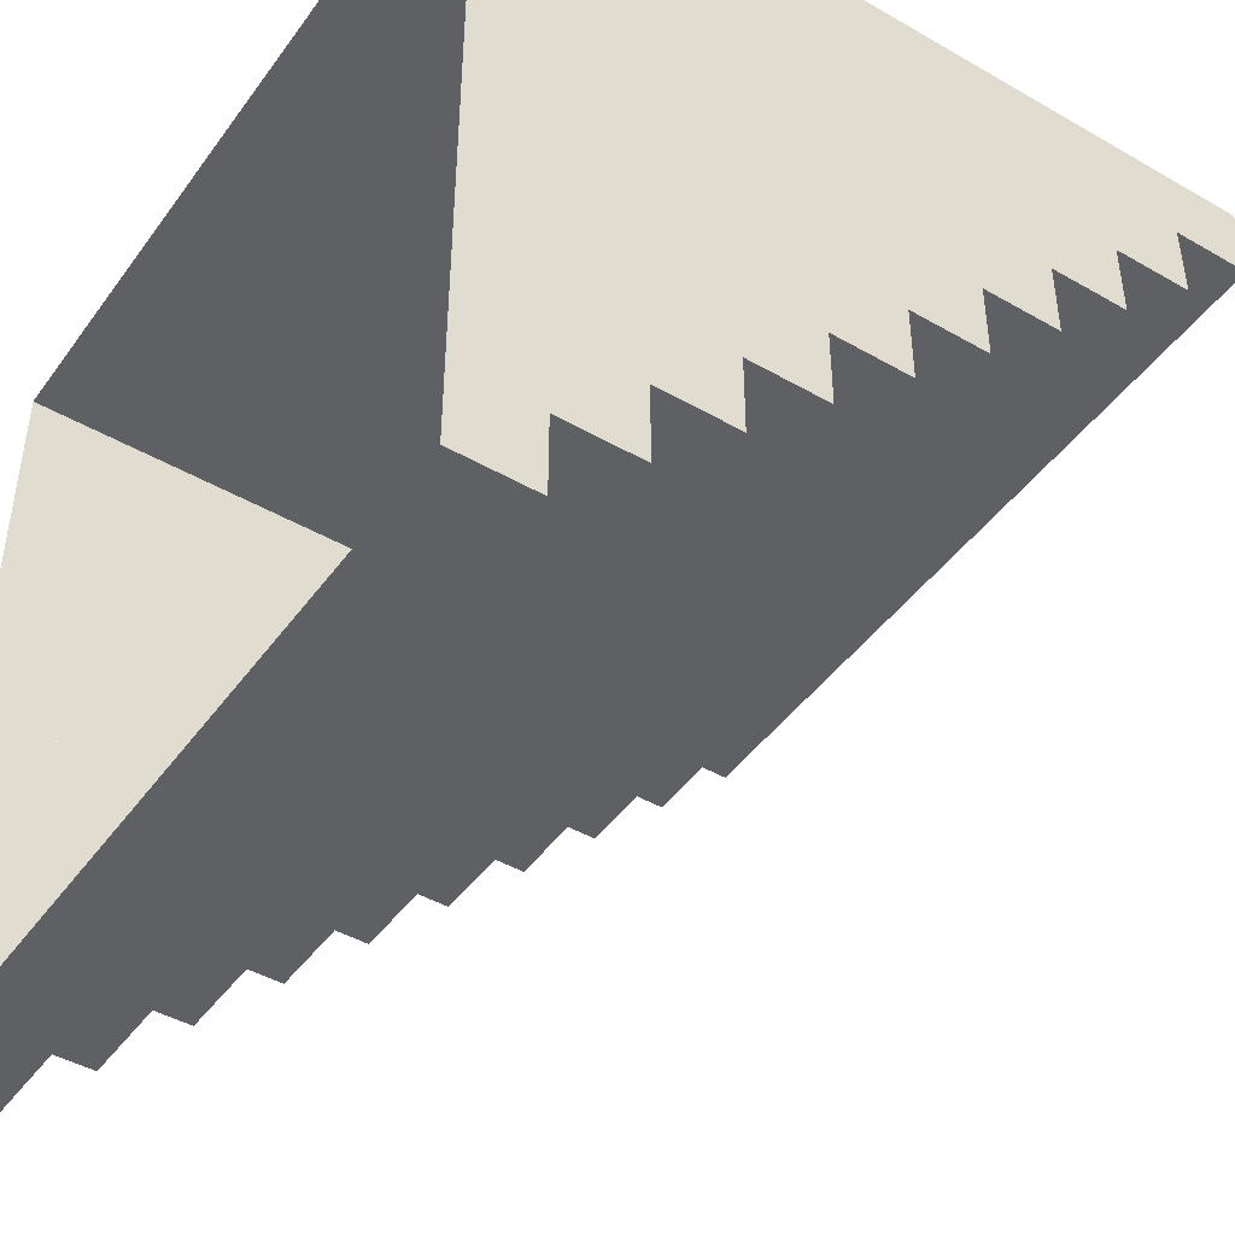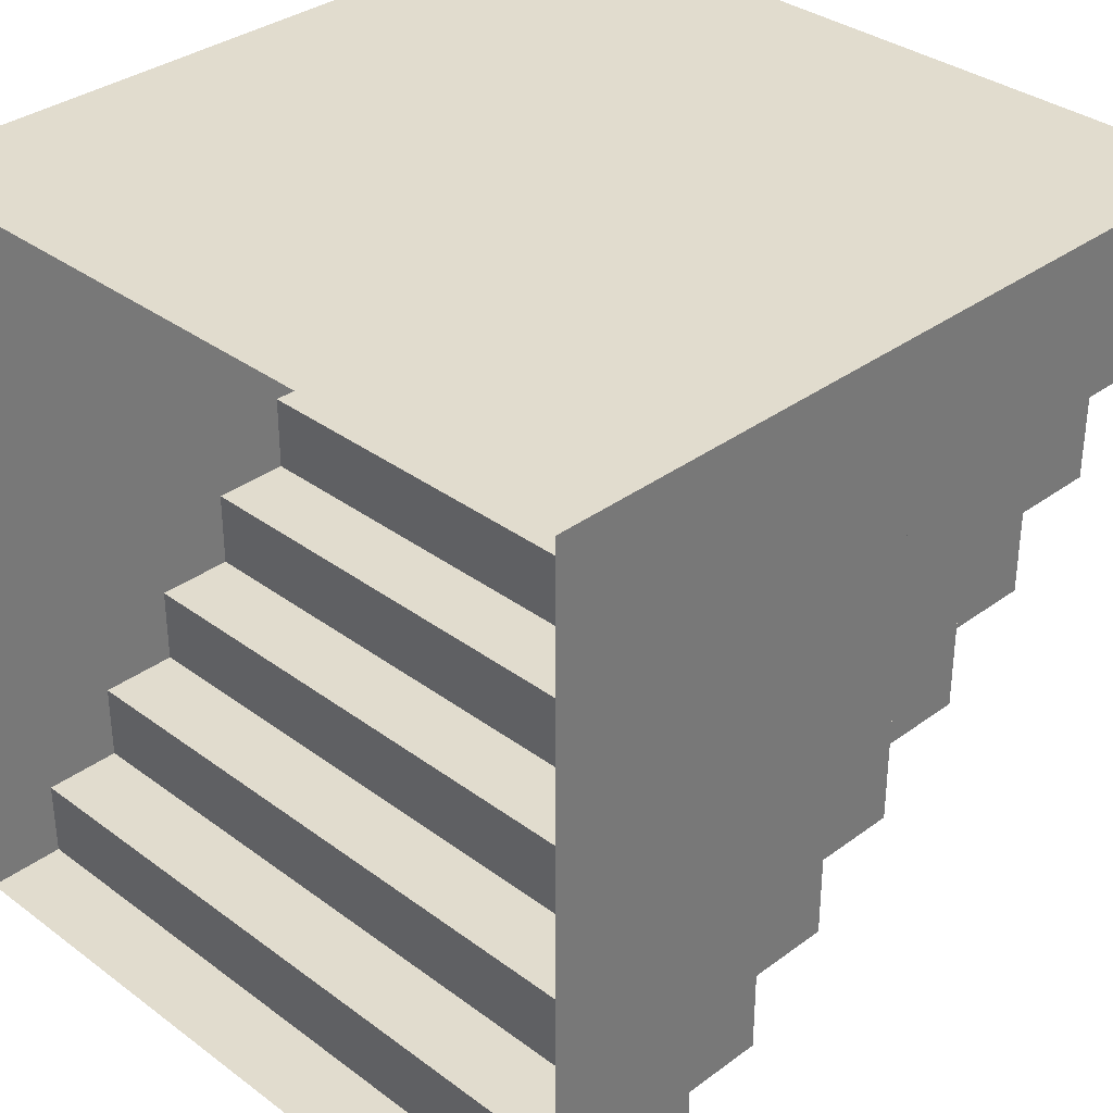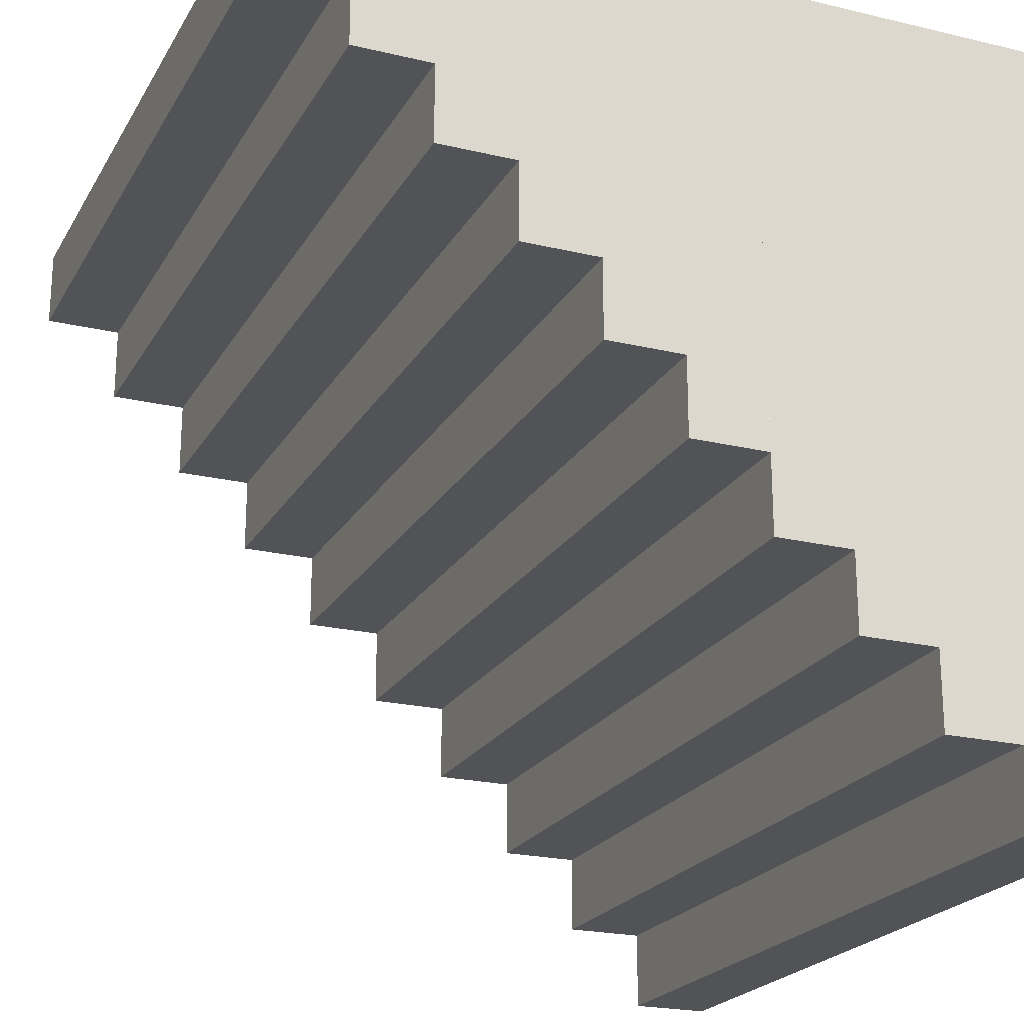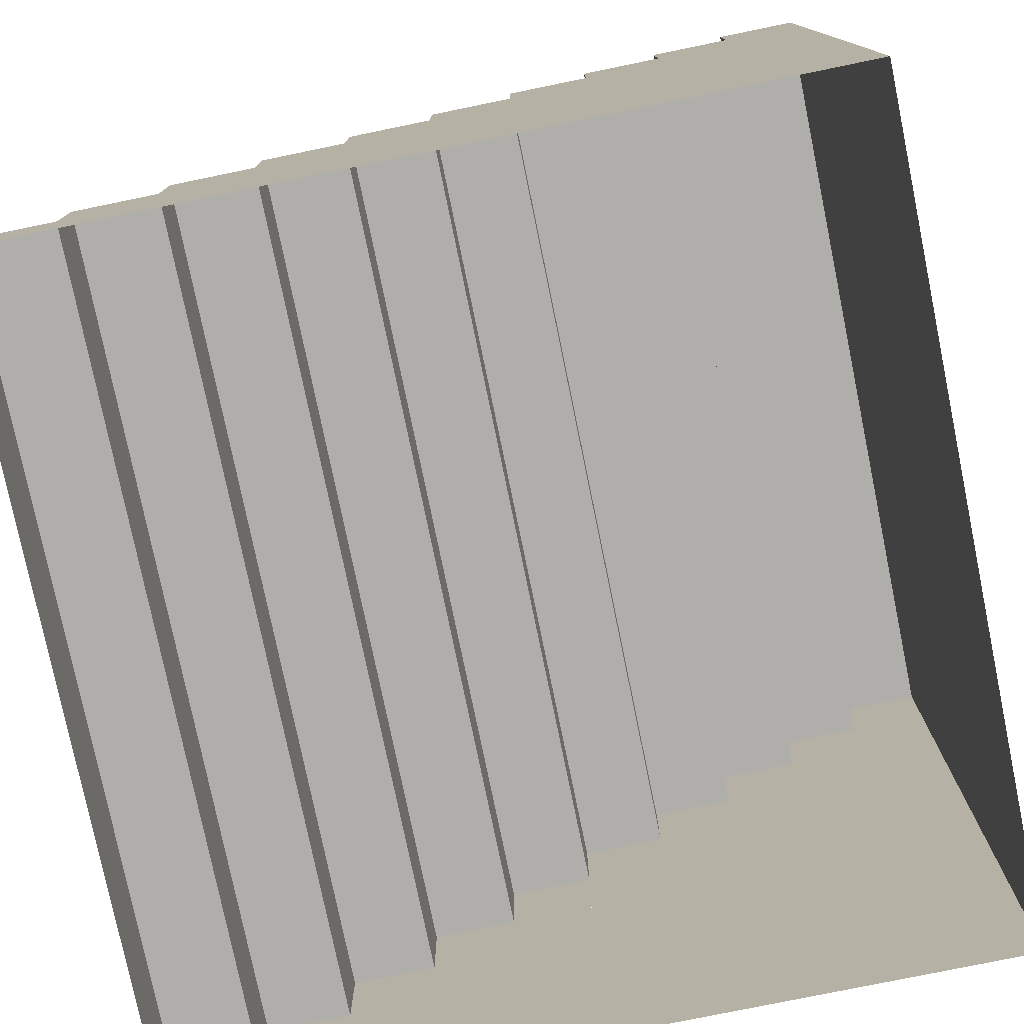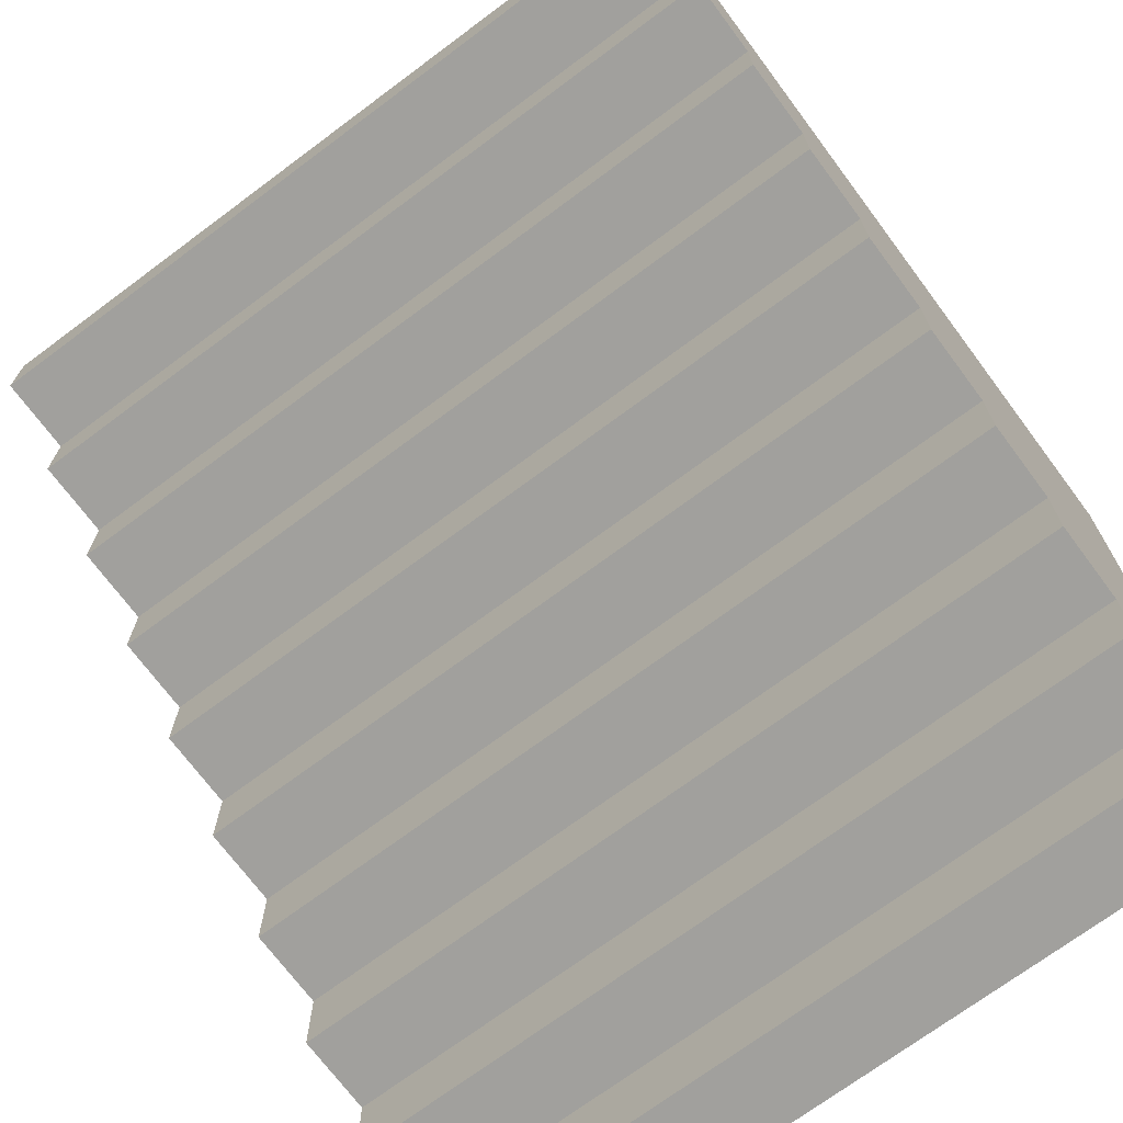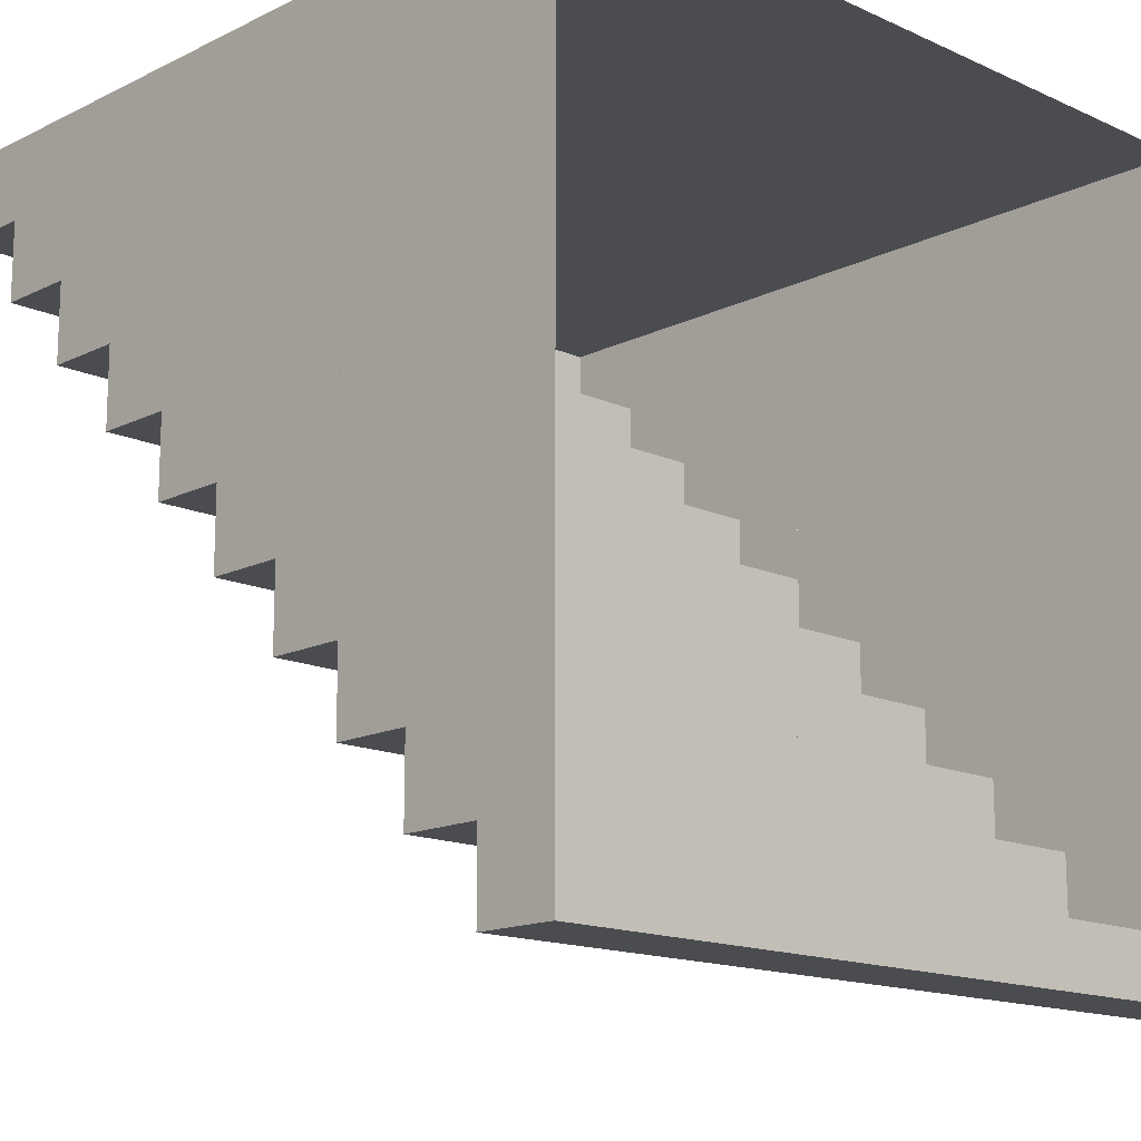
<metadata>
{"format":"obj","ext":"obj","renderer":"f3d","projection":"perspective","resolution":1024,"background":"white","views":[{"elev":-44.9,"azim":56.3,"up":"+Z"},{"elev":34.1,"azim":45.1,"up":"+Z"},{"elev":-22.0,"azim":-112.6,"up":"+Z"},{"elev":-77.6,"azim":-78.4,"up":"+Y"},{"elev":-71.6,"azim":-143.3,"up":"+Z"},{"elev":-15.0,"azim":-43.9,"up":"+Z"}]}
</metadata>
<code>
v 0 0 1
v 1 0 1
v 0 0.1 1
v 1 0.1 1
v 0 0.1 0
v 1 0.1 0
v 0 0 0
v 1 0 0
v 0 0.2 1
v 1 0.2 1
v 0 0.2 0.1
v 1 0.2 0.1
v 0 0.1 0.1
v 1 0.1 0.1
v 0 0.3 1
v 1 0.3 1
v 0 0.3 0.2
v 1 0.3 0.2
v 0 0.2 0.2
v 1 0.2 0.2
v 0 0.4 1
v 1 0.4 1
v 0 0.4 0.3
v 1 0.4 0.3
v 0 0.3 0.3
v 1 0.3 0.3
v 0 0.5 1
v 1 0.5 1
v 0 0.5 0.4
v 1 0.5 0.4
v 0 0.4 0.4
v 1 0.4 0.4
v 0 0.6 1
v 1 0.6 1
v 0 0.6 0.5
v 1 0.6 0.5
v 0 0.5 0.5
v 1 0.5 0.5
v 0 0.7 1
v 1 0.7 1
v 0 0.7 0.6
v 1 0.7 0.6
v 0 0.6 0.6
v 1 0.6 0.6
v 0 0.8 1
v 1 0.8 1
v 0 0.8 0.7
v 1 0.8 0.7
v 0 0.7 0.7
v 1 0.7 0.7
v 0 0.9 1
v 1 0.9 1
v 0 0.9 0.8
v 1 0.9 0.8
v 0 0.8 0.8
v 1 0.8 0.8
v 0 1 1
v 1 1 1
v 0 1 0.9
v 1 1 0.9
v 0 0.9 0.9
v 1 0.9 0.9
g stairs_pCube37
f 1 2 4 3
f 5 6 8 7
f 2 8 6 4
f 7 1 3 5
f 3 4 10 9
f 11 12 14 13
f 4 14 12 10
f 13 3 9 11
f 9 10 16 15
f 17 18 20 19
f 10 20 18 16
f 19 9 15 17
f 15 16 22 21
f 23 24 26 25
f 16 26 24 22
f 25 15 21 23
f 21 22 28 27
f 29 30 32 31
f 22 32 30 28
f 31 21 27 29
f 27 28 34 33
f 35 36 38 37
f 28 38 36 34
f 37 27 33 35
f 33 34 40 39
f 41 42 44 43
f 34 44 42 40
f 43 33 39 41
f 39 40 46 45
f 47 48 50 49
f 40 50 48 46
f 49 39 45 47
f 45 46 52 51
f 53 54 56 55
f 46 56 54 52
f 55 45 51 53
f 51 52 58 57
f 57 58 60 59
f 59 60 62 61
f 52 62 60 58
f 61 51 57 59
f 13 14 6 5
f 19 20 12 11
f 25 26 18 17
f 31 32 24 23
f 37 38 30 29
f 43 44 36 35
f 49 50 42 41
f 55 56 48 47
f 61 62 54 53

</code>
